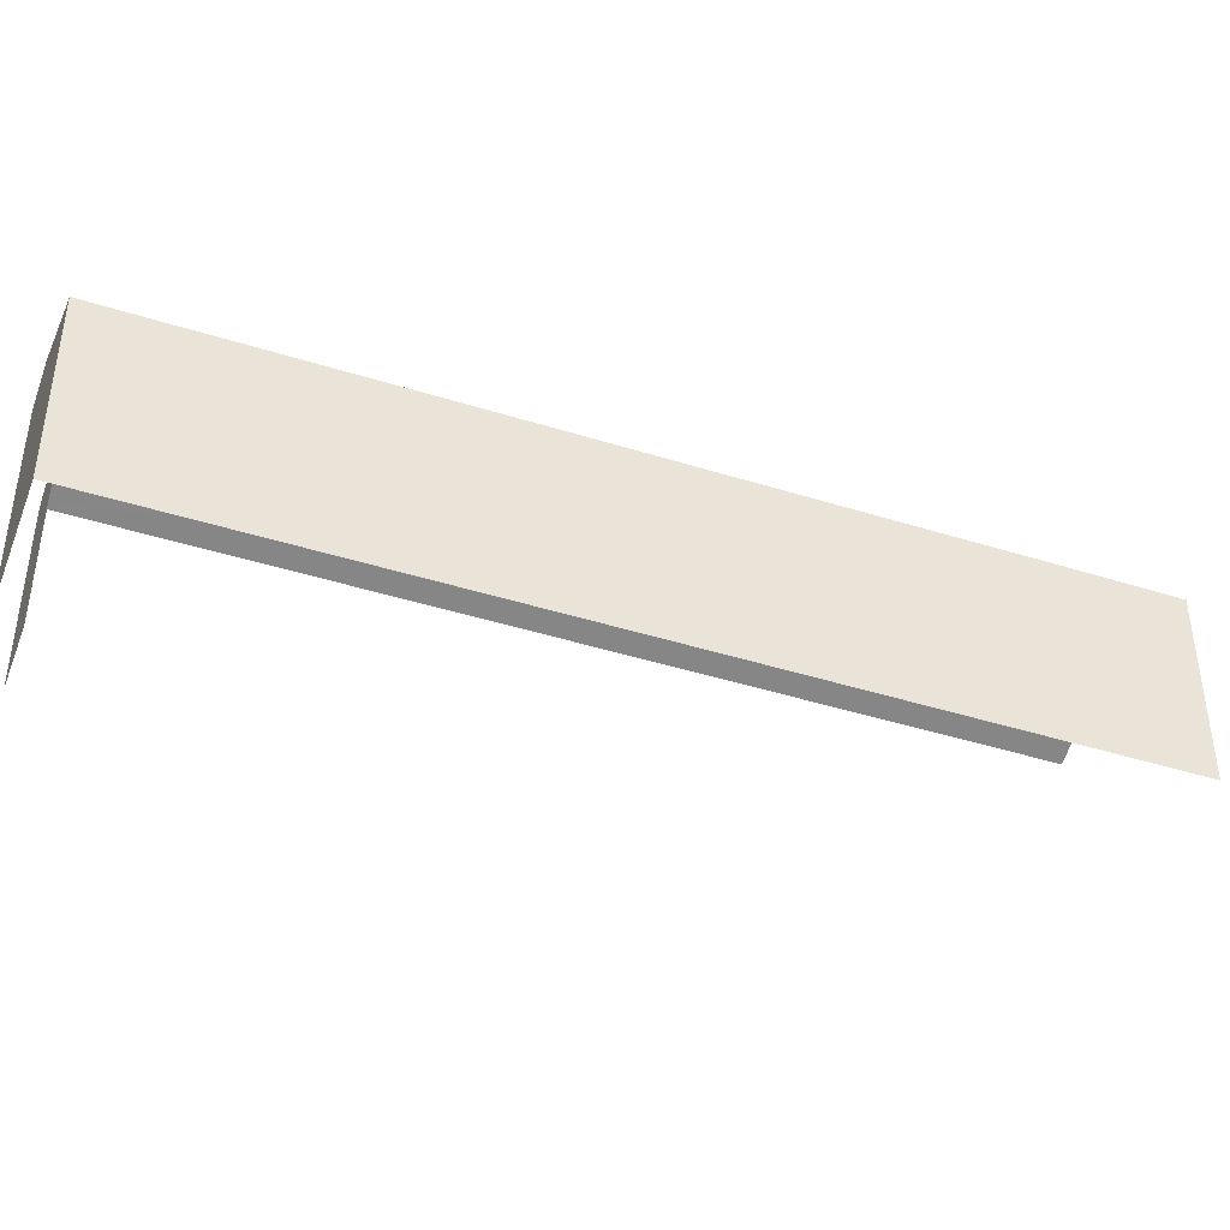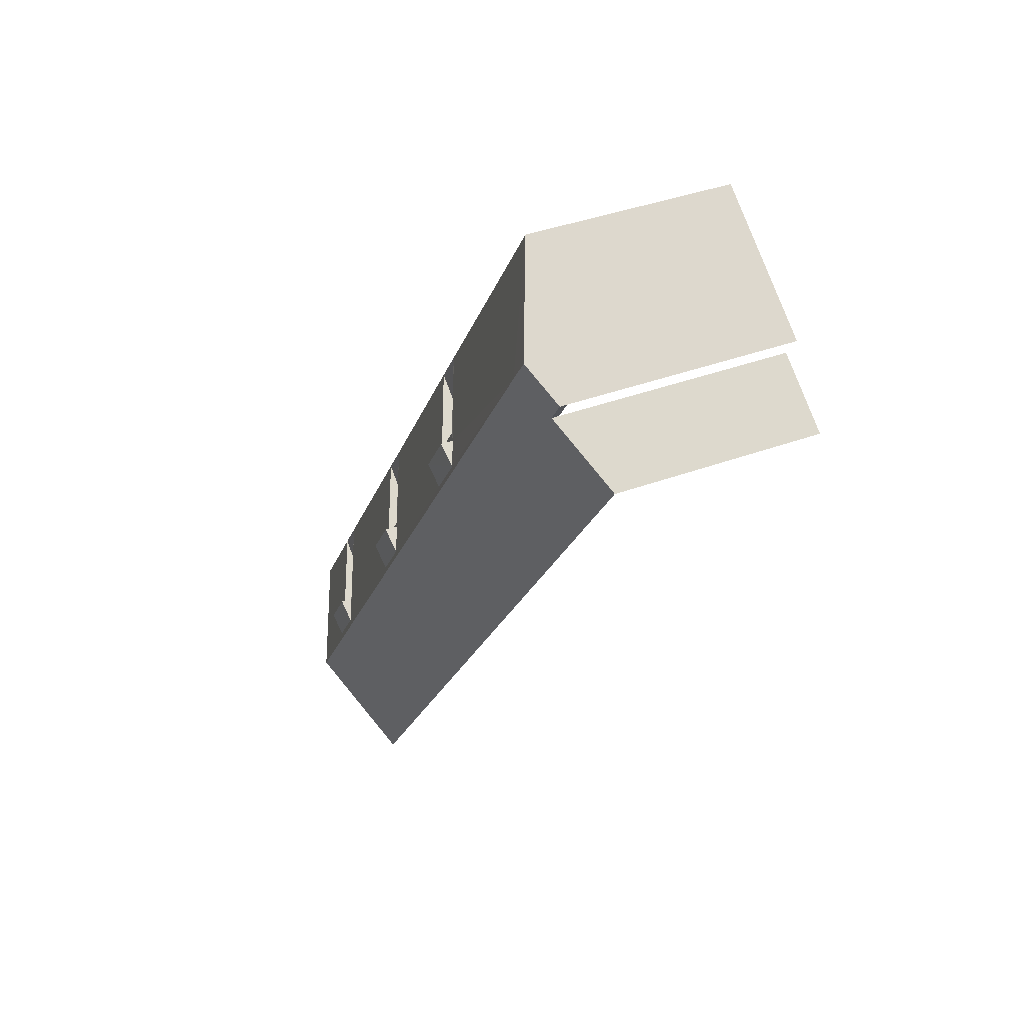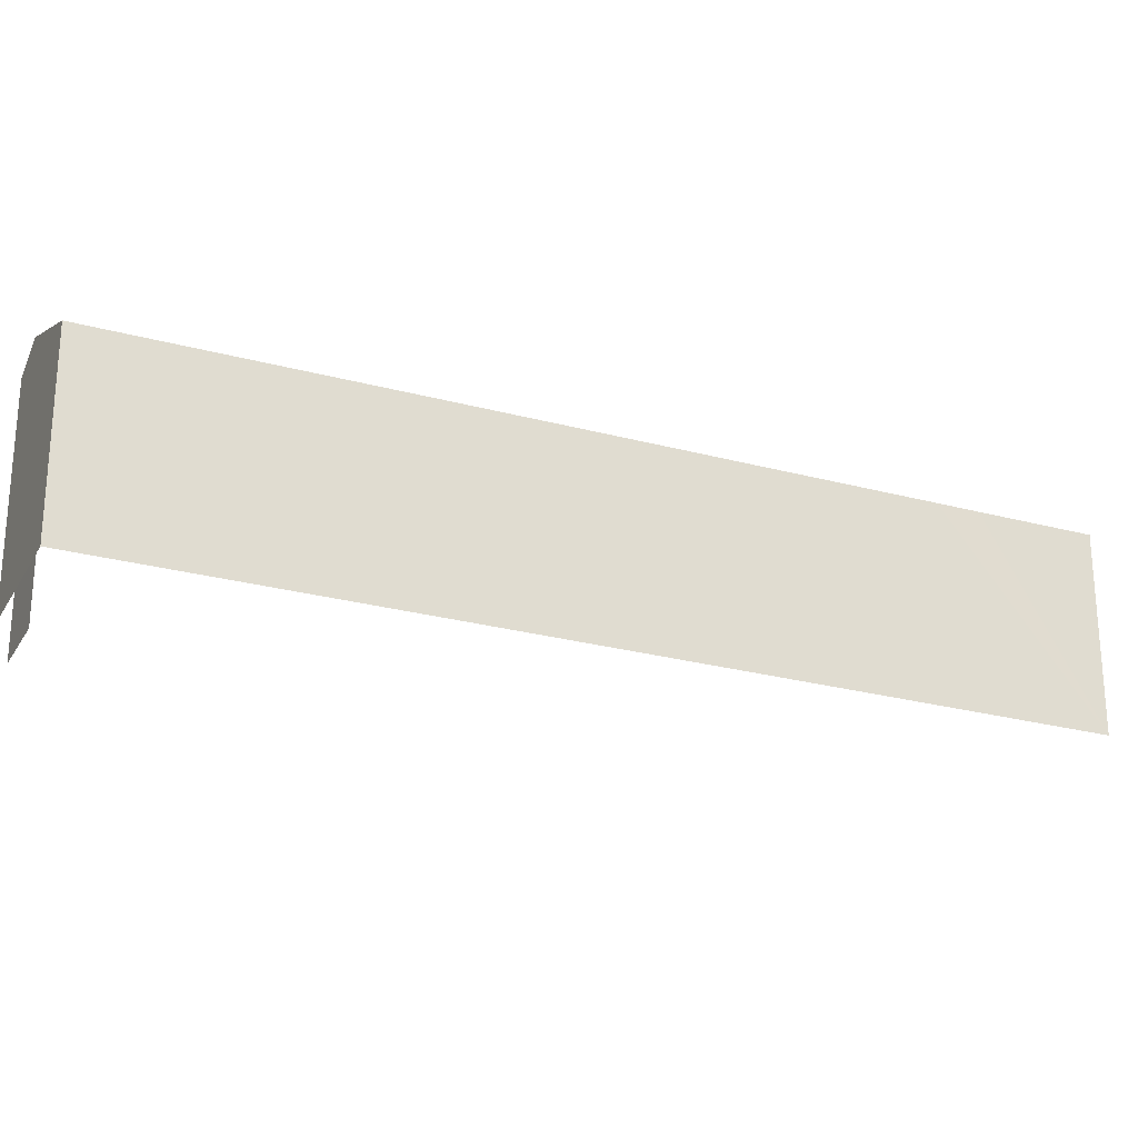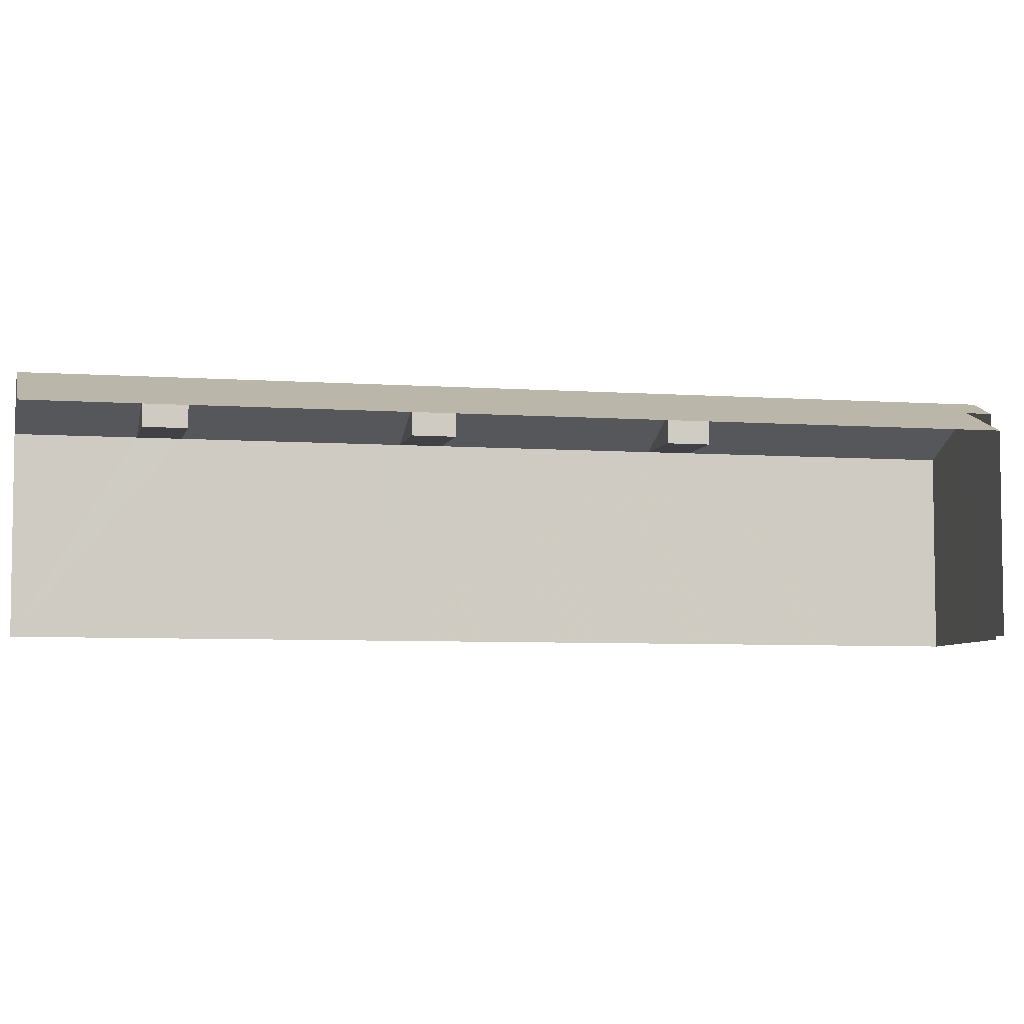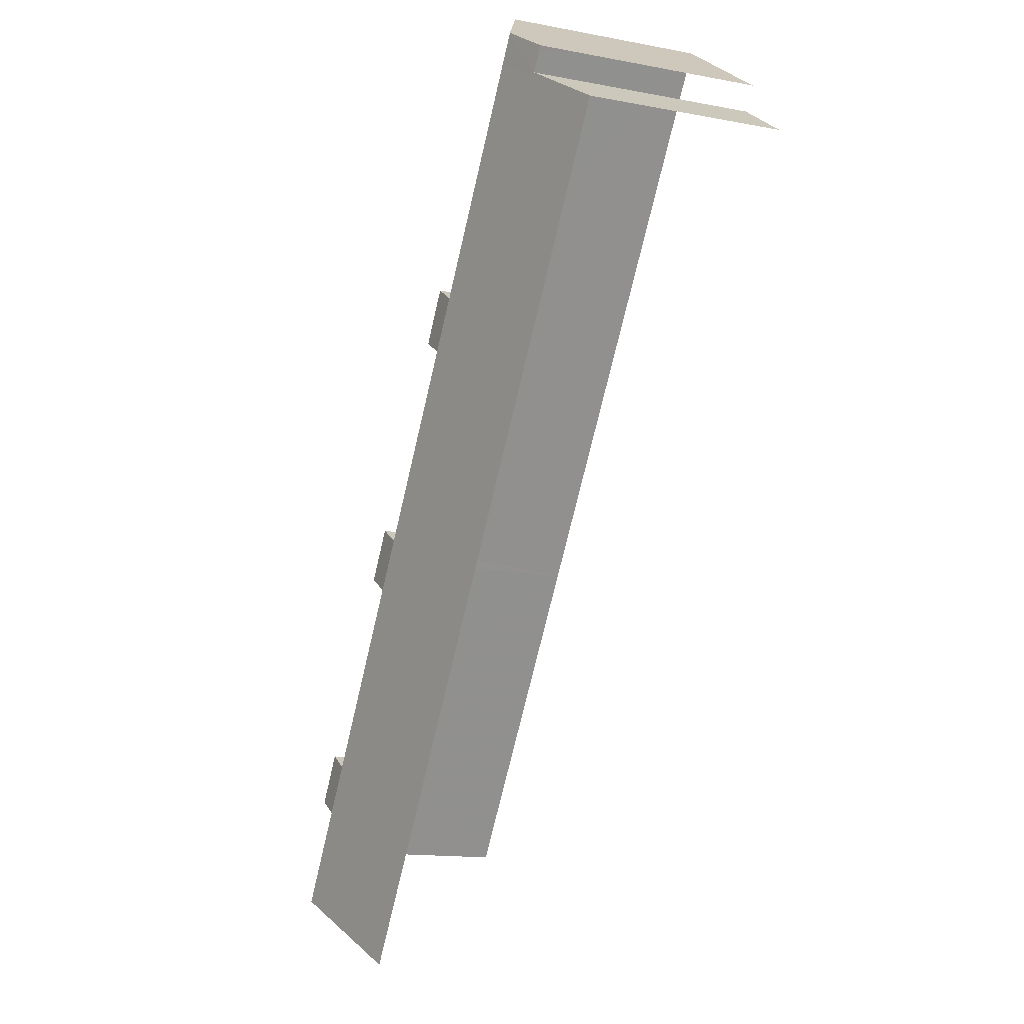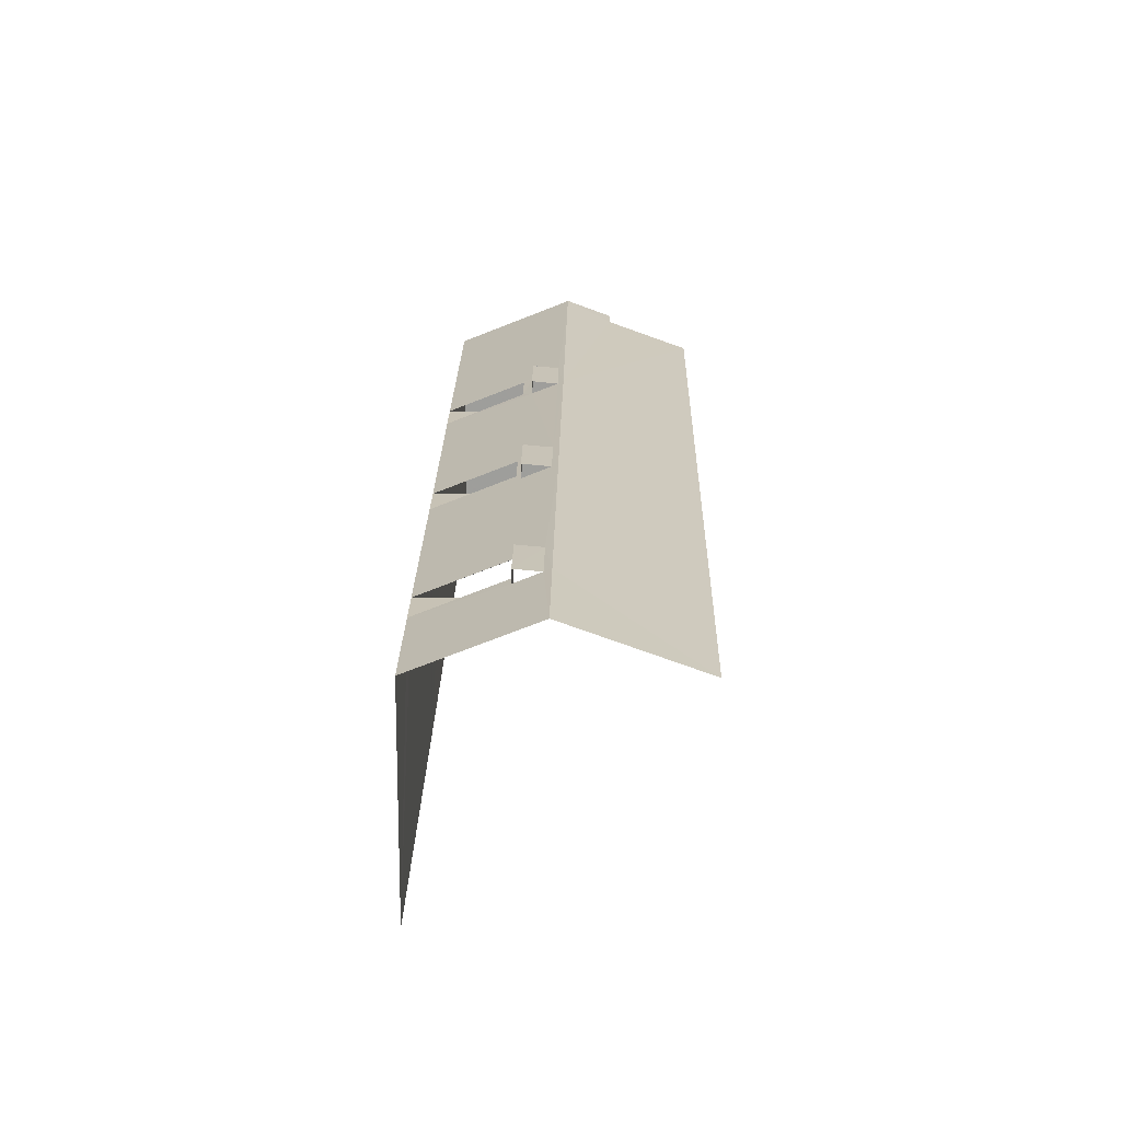
<metadata>
{"format":"obj","ext":"obj","renderer":"f3d","projection":"perspective","resolution":1024,"background":"white","views":[{"elev":-43.1,"azim":-145.7,"up":"+Z"},{"elev":38.2,"azim":64.7,"up":"+Y"},{"elev":-25.6,"azim":-148.7,"up":"+Z"},{"elev":-5.9,"azim":42.3,"up":"+Z"},{"elev":-13.7,"azim":66.9,"up":"+Y"},{"elev":19.1,"azim":-34.3,"up":"+Z"}]}
</metadata>
<code>
v -2.238e+05 -1.269e+05 18.26
v -2.238e+05 -1.269e+05 18.26
v -2.238e+05 -1.269e+05 18.26
v -2.238e+05 -1.269e+05 18.26
v -2.238e+05 -1.269e+05 18.26
v -2.238e+05 -1.269e+05 18.26
v -2.238e+05 -1.269e+05 18.26
v -2.238e+05 -1.269e+05 31.58
v -2.238e+05 -1.269e+05 31.7
v -2.238e+05 -1.269e+05 31.7
v -2.238e+05 -1.269e+05 31.58
v -2.238e+05 -1.269e+05 31.55
v -2.238e+05 -1.269e+05 31.67
v -2.238e+05 -1.269e+05 31.67
v -2.238e+05 -1.269e+05 31.55
v -2.238e+05 -1.269e+05 29.26
v -2.238e+05 -1.269e+05 29.26
v -2.238e+05 -1.269e+05 29.26
v -2.238e+05 -1.269e+05 29.26
v -2.238e+05 -1.269e+05 29.26
v -2.238e+05 -1.269e+05 29.26
v -2.238e+05 -1.269e+05 29.26
v -2.238e+05 -1.269e+05 29.26
v -2.238e+05 -1.269e+05 31.7
v -2.238e+05 -1.269e+05 31.7
v -2.238e+05 -1.269e+05 29.26
v -2.238e+05 -1.269e+05 29.26
v -2.238e+05 -1.269e+05 31.7
v -2.238e+05 -1.269e+05 30.82
v -2.238e+05 -1.269e+05 31.7
v -2.238e+05 -1.269e+05 30.82
v -2.238e+05 -1.269e+05 31.7
v -2.238e+05 -1.269e+05 31.7
v -2.238e+05 -1.269e+05 29.26
v -2.238e+05 -1.269e+05 29.26
v -2.238e+05 -1.269e+05 29.26
v -2.238e+05 -1.269e+05 29.26
v -2.238e+05 -1.269e+05 31.57
v -2.238e+05 -1.269e+05 31.7
v -2.238e+05 -1.269e+05 31.7
v -2.238e+05 -1.269e+05 31.57
v -2.238e+05 -1.269e+05 29.26
v -2.238e+05 -1.269e+05 31.02
v -2.238e+05 -1.269e+05 31.01
v -2.238e+05 -1.269e+05 31.02
v -2.238e+05 -1.269e+05 29.26
v -2.238e+05 -1.269e+05 31.01
v -2.238e+05 -1.269e+05 30.9
v -2.238e+05 -1.269e+05 29.26
v -2.238e+05 -1.269e+05 31.04
v -2.238e+05 -1.269e+05 29.26
v -2.238e+05 -1.269e+05 30.9
v -2.238e+05 -1.269e+05 30.99
v -2.238e+05 -1.269e+05 31.04
v -2.238e+05 -1.269e+05 30.85
v -2.238e+05 -1.269e+05 30.85
v -2.238e+05 -1.269e+05 30.99
f 1 2 3
f 3 2 4
f 5 2 6
f 5 6 7
f 4 2 5
f 4 27 26
f 3 4 26
f 5 7 29
f 31 5 29
f 42 1 25
f 1 3 25
f 3 26 25
f 35 37 52
f 21 23 56
f 50 11 10
f 43 15 14
f 57 41 40
f 17 19 47
f 8 9 10
f 11 8 10
f 12 13 14
f 15 12 14
f 16 17 18
f 16 19 17
f 20 21 22
f 20 23 21
f 24 25 26
f 27 28 26
f 29 30 31
f 27 31 32
f 28 24 26
f 27 32 28
f 33 32 31
f 30 33 31
f 34 35 36
f 34 37 35
f 38 39 40
f 41 38 40
f 18 42 43
f 44 18 43
f 17 45 46
f 25 43 42
f 45 47 44
f 47 45 17
f 46 48 36
f 49 33 30
f 35 50 22
f 51 33 49
f 32 33 8
f 52 53 35
f 48 53 52
f 51 21 54
f 32 38 28
f 22 50 55
f 24 28 12
f 24 15 25
f 56 55 54
f 21 56 54
f 45 44 43
f 57 46 45
f 43 25 15
f 46 57 48
f 35 53 50
f 51 54 33
f 8 33 54
f 11 32 8
f 57 53 48
f 28 38 41
f 11 38 32
f 55 50 54
f 28 41 12
f 12 15 24
f 12 57 45
f 38 50 53
f 38 11 50
f 12 41 57
f 43 14 13
f 45 43 13
f 34 48 52
f 37 34 52
f 5 27 4
f 5 31 27
f 38 53 39
f 16 44 47
f 19 16 47
f 29 7 49
f 29 49 30
f 7 6 49
f 8 54 9
f 16 18 44
f 20 55 56
f 23 20 56
f 34 36 48
f 50 10 9
f 54 50 9
f 20 22 55
f 12 45 13
f 57 40 39
f 53 57 39
f 49 6 51
f 1 42 18
f 22 6 2
f 2 1 17
f 51 6 21
f 21 6 22
f 35 22 2
f 35 2 36
f 1 18 17
f 2 46 36
f 46 2 17

</code>
